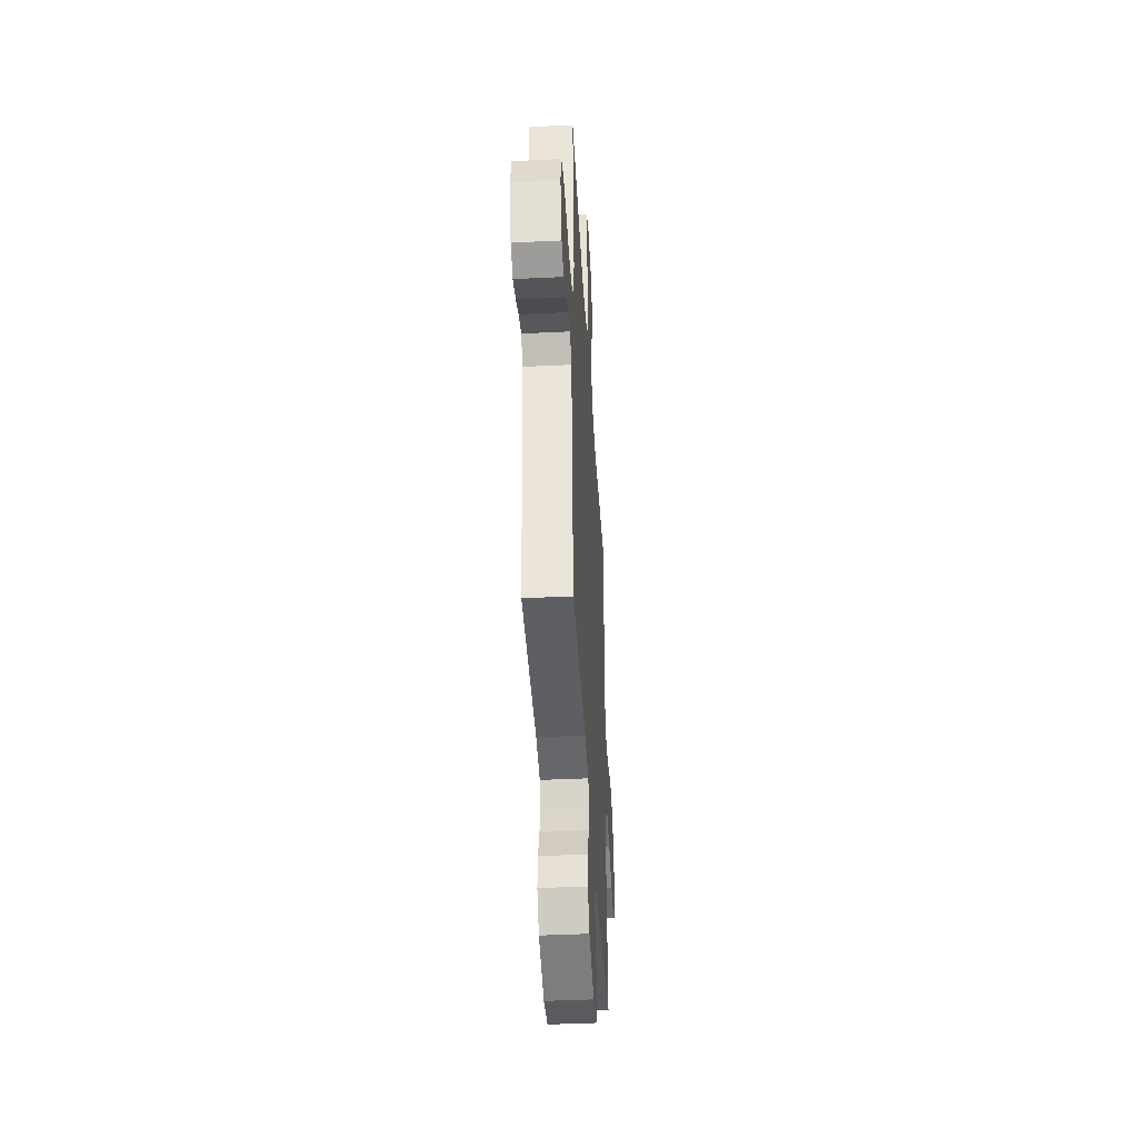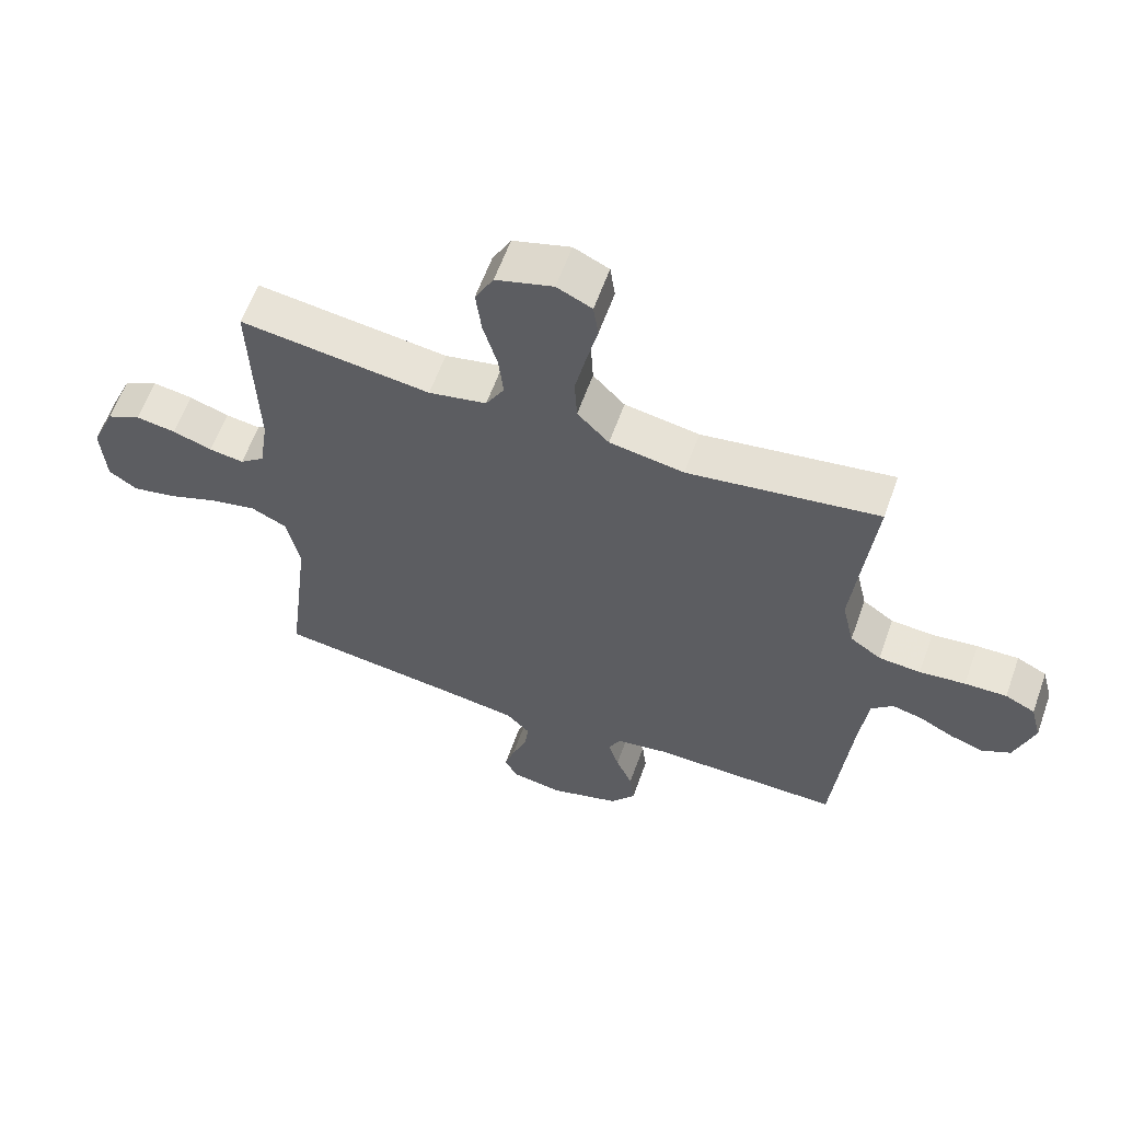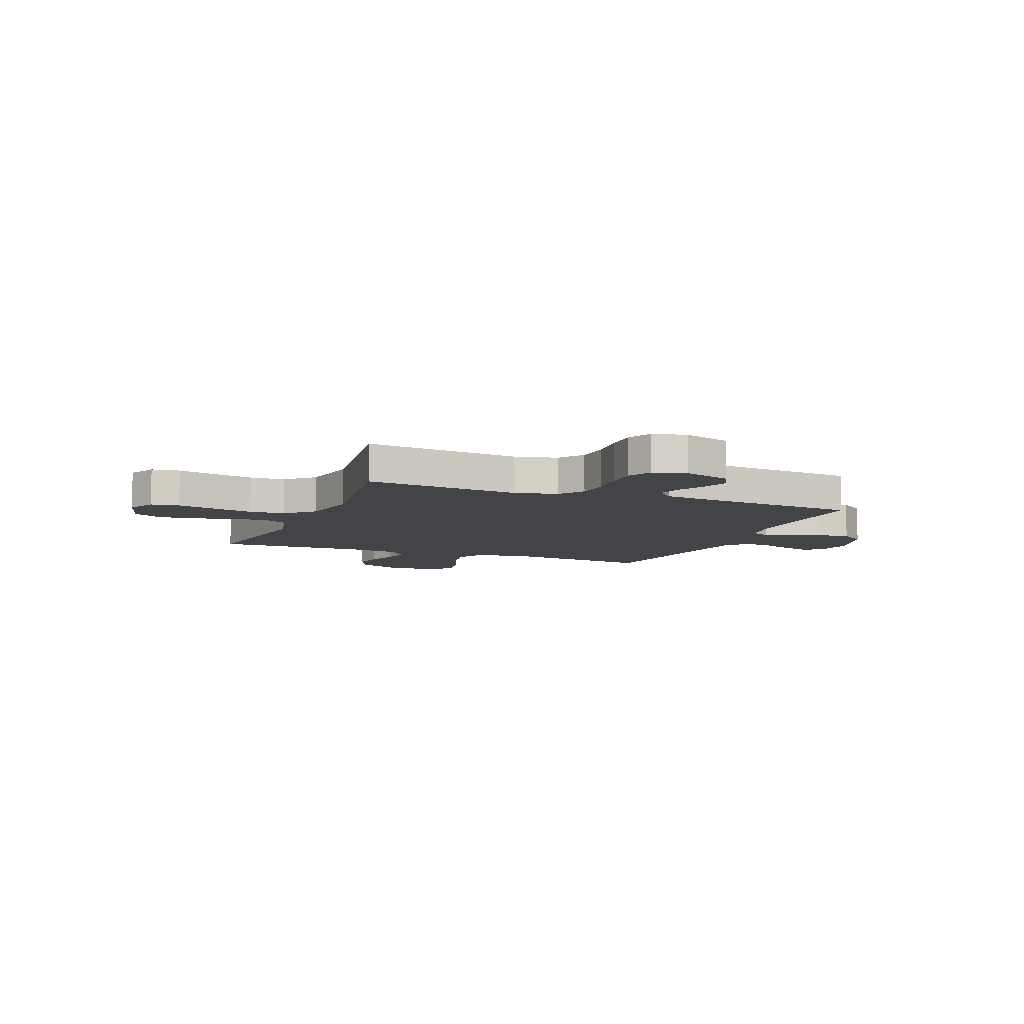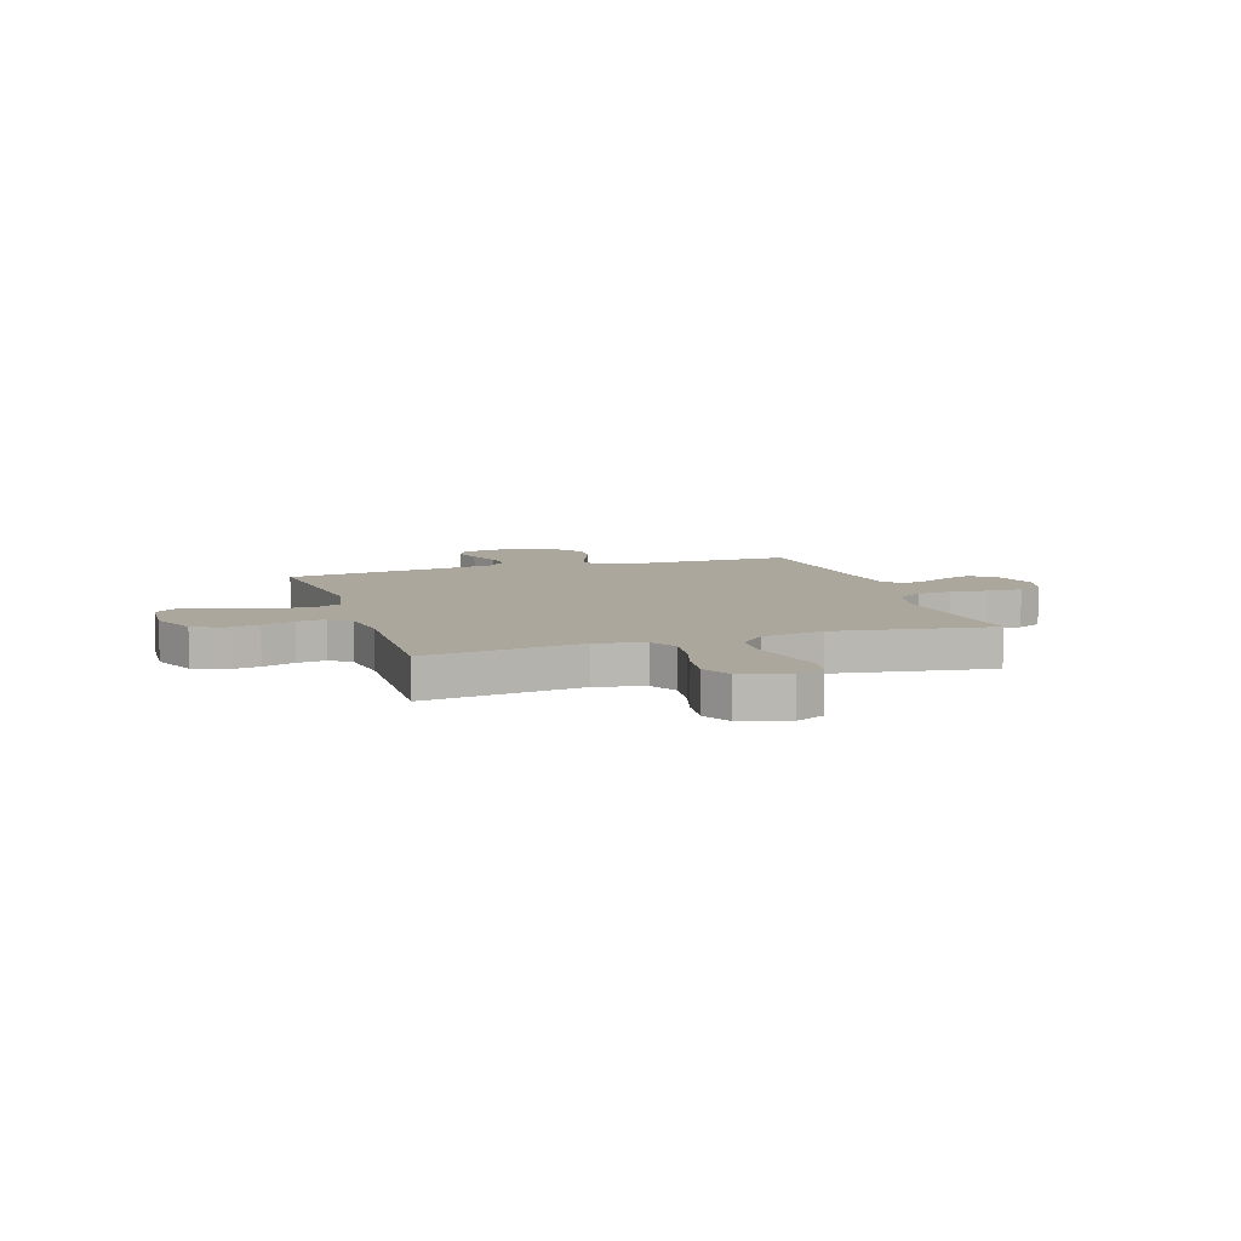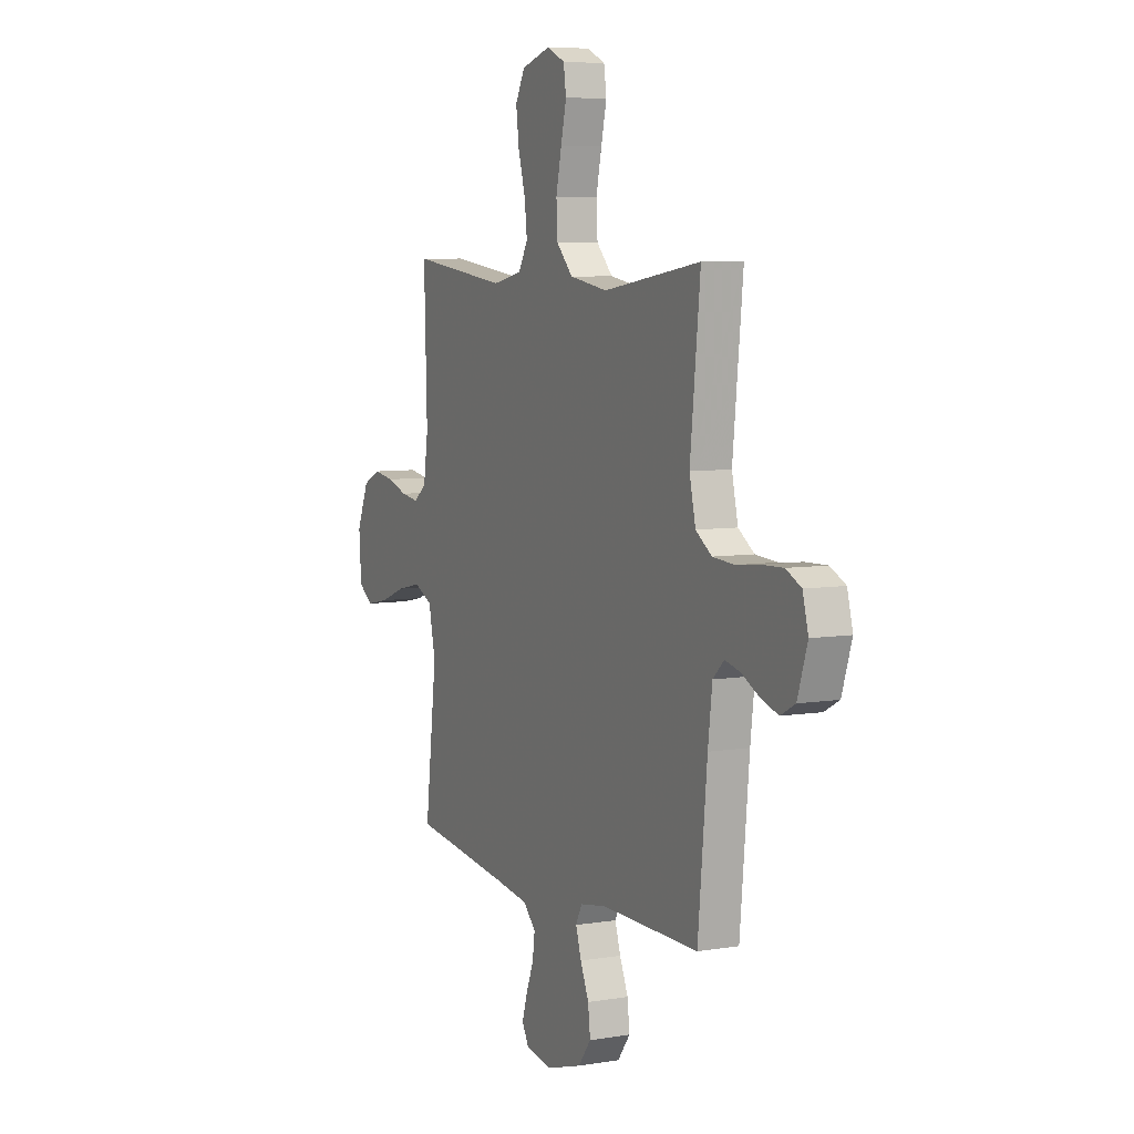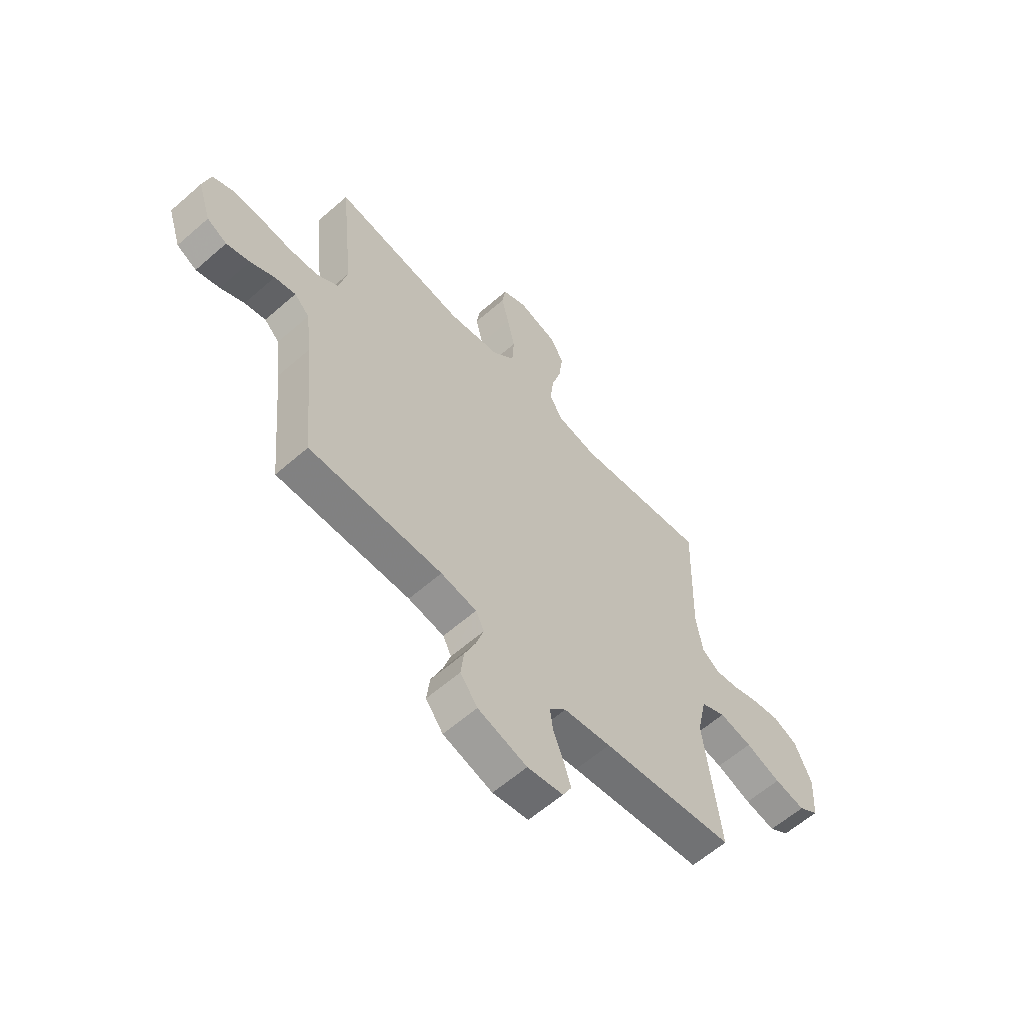
<metadata>
{"format":"obj","ext":"obj","renderer":"f3d","projection":"perspective","resolution":1024,"background":"white","views":[{"elev":-42.3,"azim":93.3,"up":"+Z"},{"elev":60.7,"azim":19.7,"up":"+Z"},{"elev":-8.0,"azim":67.8,"up":"+Y"},{"elev":8.3,"azim":-17.9,"up":"+Y"},{"elev":6.6,"azim":64.0,"up":"+Z"},{"elev":-60.6,"azim":131.8,"up":"+Z"}]}
</metadata>
<code>
v -0.5 0.07 -0.5
v -0.464 0.07 -0.2
v -0.485 0.07 -0.102
v -0.541 0.07 -0.075
v -0.615 0.07 -0.091
v -0.694 0.07 -0.121
v -0.763 0.07 -0.135
v -0.808 0.07 -0.104
v -0.815 0.07 0
v -0.778 0.07 0.087
v -0.724 0.07 0.113
v -0.661 0.07 0.103
v -0.599 0.07 0.082
v -0.544 0.07 0.074
v -0.505 0.07 0.105
v -0.491 0.07 0.2
v -0.5 0.07 0.5
v -0.2 0.07 0.461
v -0.109 0.07 0.48
v -0.08 0.07 0.531
v -0.088 0.07 0.6
v -0.11 0.07 0.677
v -0.119 0.07 0.749
v -0.09 0.07 0.804
v 0 0.07 0.831
v 0.055 0.07 0.805
v 0.063 0.07 0.75
v 0.046 0.07 0.677
v 0.029 0.07 0.598
v 0.033 0.07 0.527
v 0.083 0.07 0.475
v 0.2 0.07 0.455
v 0.5 0.07 0.5
v 0.469 0.07 0.2
v 0.488 0.07 0.117
v 0.537 0.07 0.083
v 0.603 0.07 0.078
v 0.675 0.07 0.086
v 0.741 0.07 0.088
v 0.788 0.07 0.065
v 0.805 0.07 0
v 0.775 0.07 -0.093
v 0.73 0.07 -0.117
v 0.677 0.07 -0.1
v 0.623 0.07 -0.072
v 0.575 0.07 -0.06
v 0.541 0.07 -0.093
v 0.528 0.07 -0.2
v 0.5 0.07 -0.5
v 0.2 0.07 -0.498
v 0.119 0.07 -0.512
v 0.1 0.07 -0.55
v 0.117 0.07 -0.604
v 0.143 0.07 -0.665
v 0.15 0.07 -0.725
v 0.111 0.07 -0.777
v 0 0.07 -0.811
v -0.081 0.07 -0.797
v -0.101 0.07 -0.759
v -0.085 0.07 -0.706
v -0.062 0.07 -0.648
v -0.055 0.07 -0.594
v -0.093 0.07 -0.555
v -0.2 0.07 -0.539
v -0.5 0 -0.5
v -0.464 0 -0.2
v -0.485 0 -0.102
v -0.541 0 -0.075
v -0.615 0 -0.091
v -0.694 0 -0.121
v -0.763 0 -0.135
v -0.808 0 -0.104
v -0.815 0 0
v -0.778 0 0.087
v -0.724 0 0.113
v -0.661 0 0.103
v -0.599 0 0.082
v -0.544 0 0.074
v -0.505 0 0.105
v -0.491 0 0.2
v -0.5 0 0.5
v -0.2 0 0.461
v -0.109 0 0.48
v -0.08 0 0.531
v -0.088 0 0.6
v -0.11 0 0.677
v -0.119 0 0.749
v -0.09 0 0.804
v 0 0 0.831
v 0.055 0 0.805
v 0.063 0 0.75
v 0.046 0 0.677
v 0.029 0 0.598
v 0.033 0 0.527
v 0.083 0 0.475
v 0.2 0 0.455
v 0.5 0 0.5
v 0.469 0 0.2
v 0.488 0 0.117
v 0.537 0 0.083
v 0.603 0 0.078
v 0.675 0 0.086
v 0.741 0 0.088
v 0.788 0 0.065
v 0.805 0 0
v 0.775 0 -0.093
v 0.73 0 -0.117
v 0.677 0 -0.1
v 0.623 0 -0.072
v 0.575 0 -0.06
v 0.541 0 -0.093
v 0.528 0 -0.2
v 0.5 0 -0.5
v 0.2 0 -0.498
v 0.119 0 -0.512
v 0.1 0 -0.55
v 0.117 0 -0.604
v 0.143 0 -0.665
v 0.15 0 -0.725
v 0.111 0 -0.777
v 0 0 -0.811
v -0.081 0 -0.797
v -0.101 0 -0.759
v -0.085 0 -0.706
v -0.062 0 -0.648
v -0.055 0 -0.594
v -0.093 0 -0.555
v -0.2 0 -0.539
f 59 60 61
f 58 59 61
f 57 58 61
f 56 57 61
f 55 56 61
f 54 55 61
f 53 54 61
f 52 53 61 62
f 51 52 62 63
f 48 49 50
f 47 48 50 51
f 43 44 45
f 42 43 45
f 41 42 45
f 40 41 45
f 39 40 45
f 38 39 45
f 37 38 45
f 36 37 45 46
f 35 36 46 47
f 32 33 34
f 31 32 34 35
f 26 27 28
f 25 26 28
f 24 25 28
f 23 24 28
f 22 23 28
f 21 22 28
f 20 21 28 29
f 19 20 29 30
f 16 17 18
f 15 16 18 19
f 11 12 13
f 10 11 13
f 9 10 13
f 8 9 13
f 7 8 13
f 6 7 13
f 5 6 13
f 4 5 13 14
f 3 4 14 15
f 64 1 2
f 3 15 19
f 2 3 19
f 64 2 19
f 63 64 19
f 51 63 19
f 47 51 19
f 35 47 19
f 31 35 19
f 19 30 31
f 125 124 123
f 125 123 122
f 125 122 121
f 125 121 120
f 125 120 119
f 125 119 118
f 125 118 117
f 126 125 117 116
f 127 126 116 115
f 114 113 112
f 115 114 112 111
f 109 108 107
f 109 107 106
f 109 106 105
f 109 105 104
f 109 104 103
f 109 103 102
f 109 102 101
f 110 109 101 100
f 111 110 100 99
f 98 97 96
f 99 98 96 95
f 92 91 90
f 92 90 89
f 92 89 88
f 92 88 87
f 92 87 86
f 92 86 85
f 93 92 85 84
f 94 93 84 83
f 82 81 80
f 83 82 80 79
f 77 76 75
f 77 75 74
f 77 74 73
f 77 73 72
f 77 72 71
f 77 71 70
f 77 70 69
f 78 77 69 68
f 79 78 68 67
f 66 65 128
f 83 79 67
f 83 67 66
f 83 66 128
f 83 128 127
f 83 127 115
f 83 115 111
f 83 111 99
f 83 99 95
f 95 94 83
f 1 65 66 2
f 2 66 67 3
f 3 67 68 4
f 4 68 69 5
f 5 69 70 6
f 6 70 71 7
f 7 71 72 8
f 8 72 73 9
f 9 73 74 10
f 10 74 75 11
f 11 75 76 12
f 12 76 77 13
f 13 77 78 14
f 14 78 79 15
f 15 79 80 16
f 16 80 81 17
f 17 81 82 18
f 18 82 83 19
f 19 83 84 20
f 20 84 85 21
f 21 85 86 22
f 22 86 87 23
f 23 87 88 24
f 24 88 89 25
f 25 89 90 26
f 26 90 91 27
f 27 91 92 28
f 28 92 93 29
f 29 93 94 30
f 30 94 95 31
f 31 95 96 32
f 32 96 97 33
f 33 97 98 34
f 34 98 99 35
f 35 99 100 36
f 36 100 101 37
f 37 101 102 38
f 38 102 103 39
f 39 103 104 40
f 40 104 105 41
f 41 105 106 42
f 42 106 107 43
f 43 107 108 44
f 44 108 109 45
f 45 109 110 46
f 46 110 111 47
f 47 111 112 48
f 48 112 113 49
f 49 113 114 50
f 50 114 115 51
f 51 115 116 52
f 52 116 117 53
f 53 117 118 54
f 54 118 119 55
f 55 119 120 56
f 56 120 121 57
f 57 121 122 58
f 58 122 123 59
f 59 123 124 60
f 60 124 125 61
f 61 125 126 62
f 62 126 127 63
f 63 127 128 64
f 64 128 65 1

</code>
